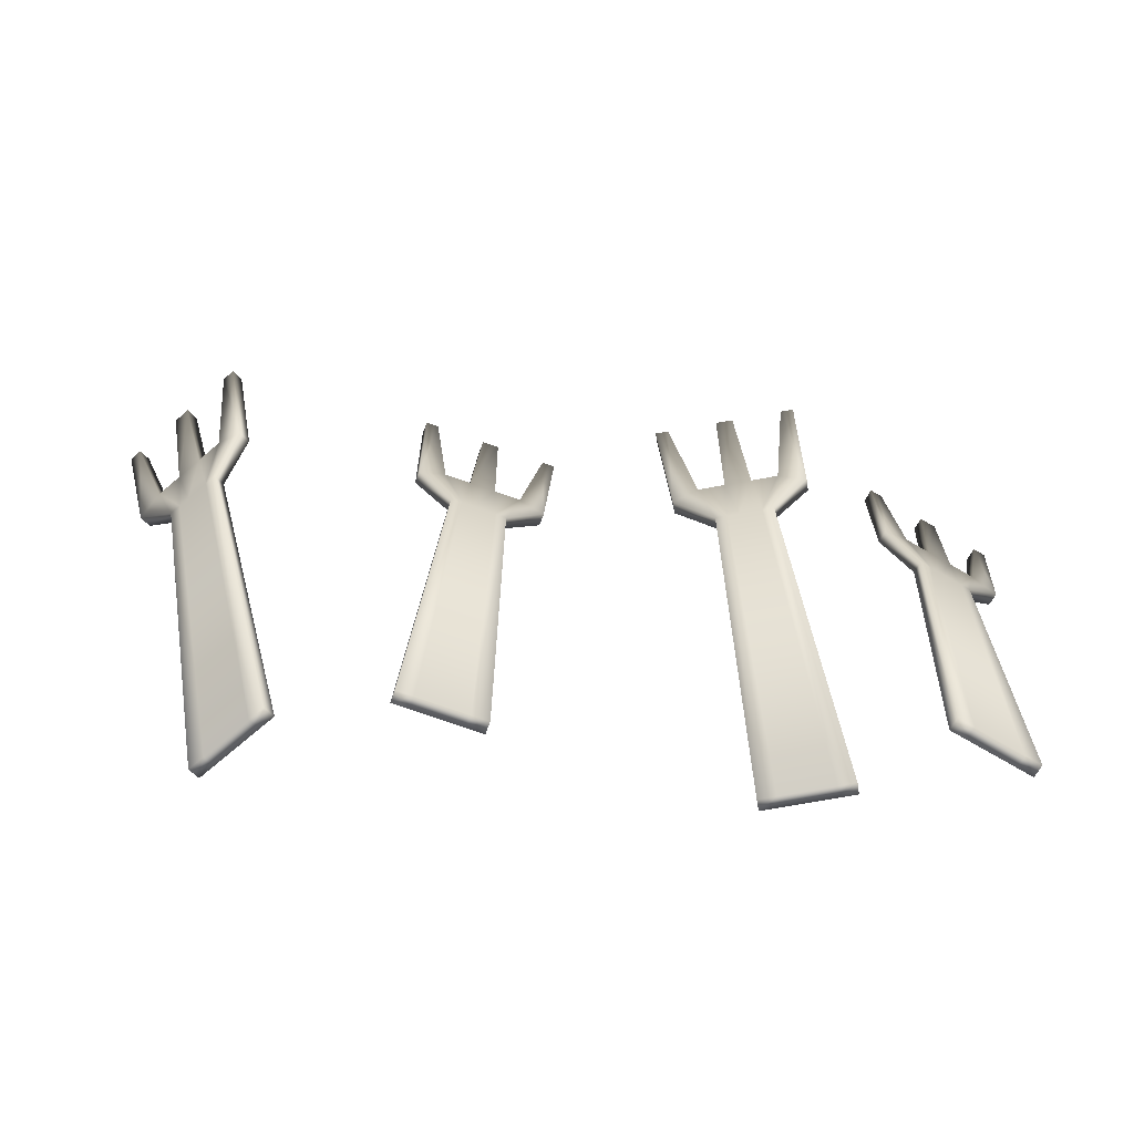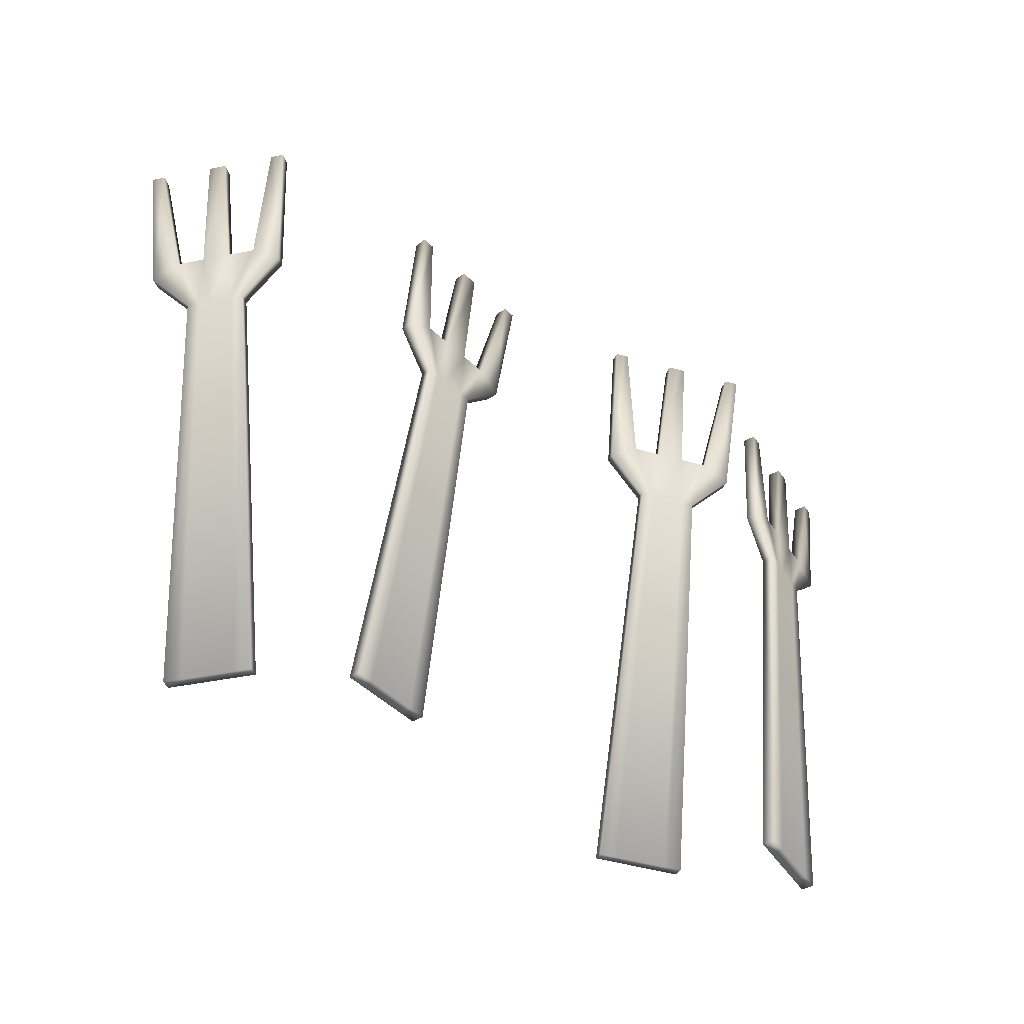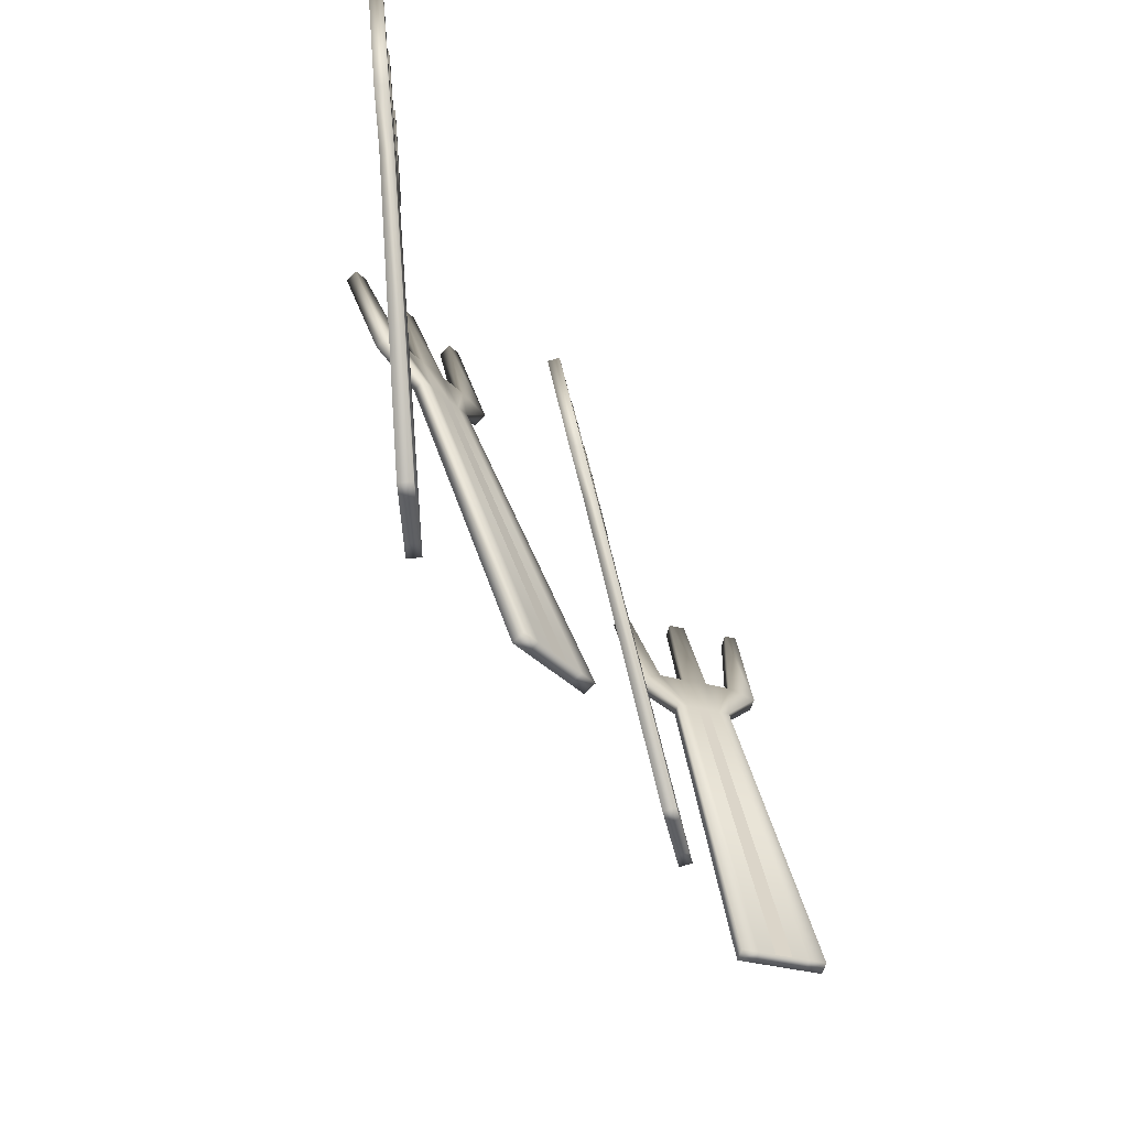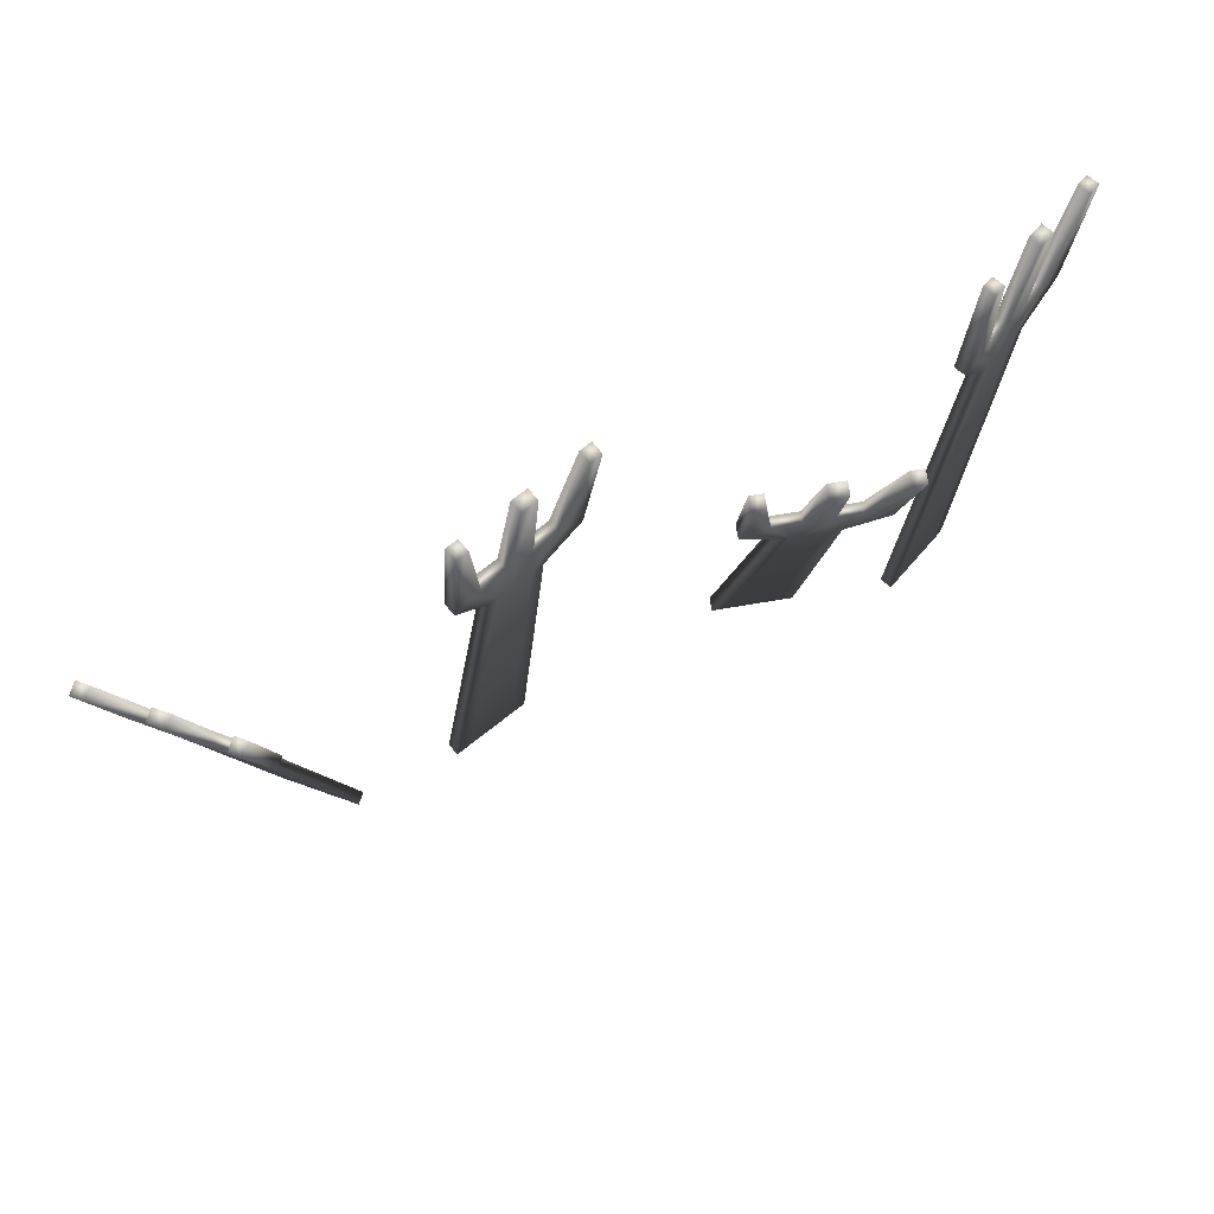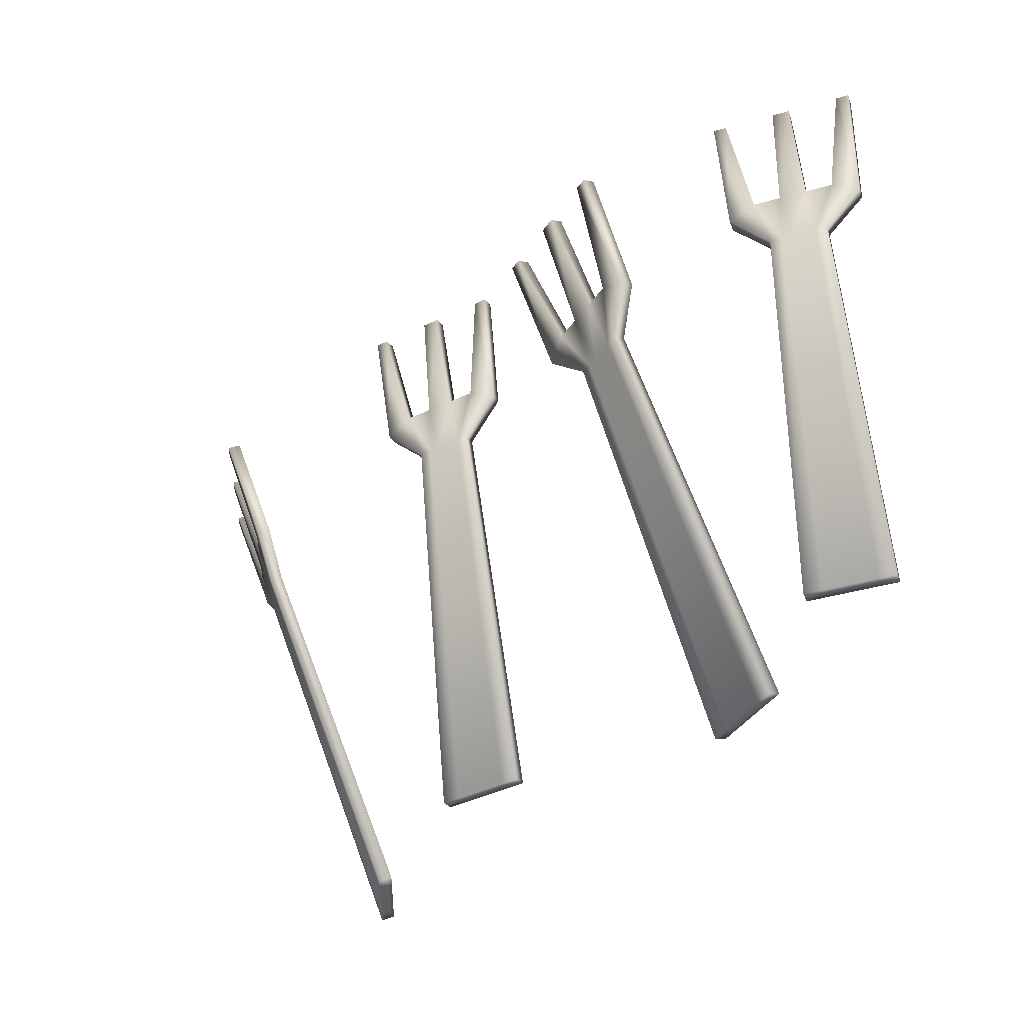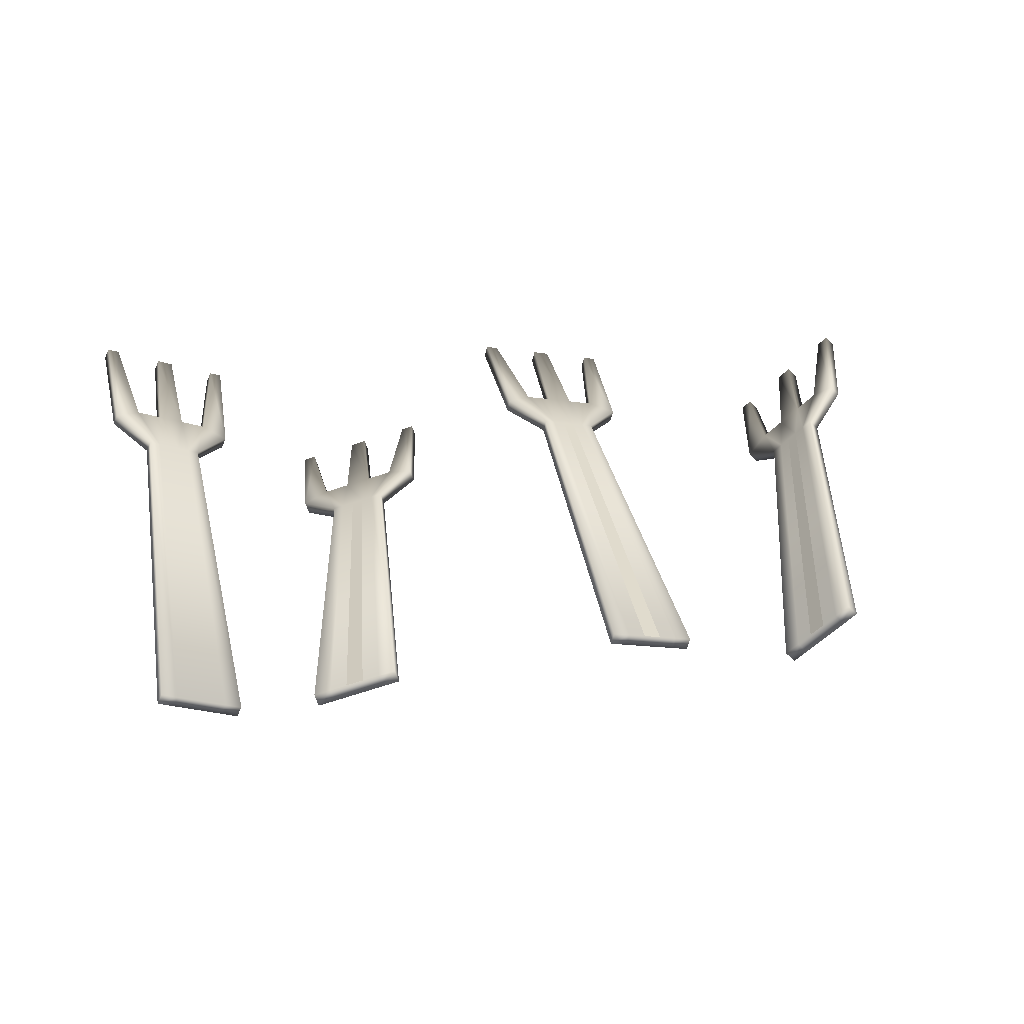
<metadata>
{"format":"obj","ext":"obj","renderer":"f3d","projection":"perspective","resolution":1024,"background":"white","views":[{"elev":-75.2,"azim":175.1,"up":"+Y"},{"elev":-49.8,"azim":147.9,"up":"+Y"},{"elev":-42.2,"azim":-63.3,"up":"+Y"},{"elev":62.2,"azim":154.9,"up":"+Y"},{"elev":-40.6,"azim":-135.8,"up":"+Y"},{"elev":45.1,"azim":-9.4,"up":"+Z"}]}
</metadata>
<code>
g default
v -171.5 -22.55 201.4
v -165.5 45.66 177.3
v -167.4 45.66 176.8
v -174.3 -22.55 200.7
v -163.4 54.52 174.6
v -162.4 73.68 167.6
v -165.2 73.68 166.8
v -167.8 54.52 173.4
v -165.9 -22.55 202.9
v -161.6 45.66 178.4
v -163.5 45.66 177.9
v -168.7 -22.55 202.2
v -171.3 45.66 175.8
v -179.9 -22.55 199.2
v -177.1 -22.55 199.9
v -169.4 45.66 176.3
v -154.7 52.05 177.8
v -151.8 73.68 170.4
v -154 73.68 169.9
v -158.9 54.52 175.8
v -173.7 73.68 164.6
v -175.8 73.68 164
v -177 52.05 171.8
v -172.3 54.52 172.2
v -166.9 44.9 174.8
v -164.9 44.9 175.3
v -170.9 -23.31 199.4
v -173.7 -23.31 198.7
v -164.7 72.92 164.8
v -161.8 72.92 165.6
v -162.8 53.75 172.5
v -167.3 53.75 171.3
v -163 44.9 175.8
v -161.1 44.9 176.3
v -165.3 -23.31 200.9
v -168.1 -23.31 200.2
v -176.5 -23.31 197.9
v -179.4 -23.31 197.1
v -170.7 44.9 173.8
v -168.8 44.9 174.3
v -153.4 72.92 167.8
v -151.3 72.92 168.4
v -154.2 51.29 175.8
v -158.4 53.75 173.7
v -176.5 51.29 169.8
v -175.3 72.92 162
v -173.1 72.92 162.6
v -171.8 53.75 170.1
g pic_a_glace:Plane006
f 1 2 3 4
f 5 6 7 8
f 2 5 8 3
f 9 10 11 12
f 12 11 2 1
f 13 14 15 16
f 16 15 4 3
f 17 18 19 20
f 21 22 23 24
f 10 17 20 11
f 11 20 5 2
f 24 23 13 16
f 8 24 16 3
f 25 26 27 28
f 29 30 31 32
f 32 31 26 25
f 33 34 35 36
f 26 33 36 27
f 37 38 39 40
f 28 37 40 25
f 41 42 43 44
f 45 46 47 48
f 44 43 34 33
f 31 44 33 26
f 39 45 48 40
f 40 48 32 25
f 1 4 28 27
f 6 5 31 30
f 7 6 30 29
f 8 7 29 32
f 10 9 35 34
f 9 12 36 35
f 12 1 27 36
f 14 13 39 38
f 15 14 38 37
f 4 15 37 28
f 18 17 43 42
f 19 18 42 41
f 20 19 41 44
f 22 21 47 46
f 23 22 46 45
f 21 24 48 47
f 17 10 34 43
f 5 20 44 31
f 13 23 45 39
f 24 8 32 48
g default
v -198.1 -16.07 193
v -201.2 56.24 187.5
v -203 56.24 188.3
v -200.7 -16.07 194.3
v -200.3 65.63 186.2
v -201.9 85.94 184.9
v -204.5 85.94 186.2
v -204.5 65.63 188.1
v -192.8 -16.07 190.6
v -197.6 56.24 185.8
v -199.4 56.24 186.6
v -195.5 -16.07 191.8
v -206.6 56.24 190
v -206 -16.07 196.7
v -203.4 -16.07 195.5
v -204.8 56.24 189.2
v -191.9 63.01 182.5
v -191.9 85.94 180.3
v -194 85.94 181.2
v -196.2 65.63 184.2
v -212.4 85.94 189.9
v -214.4 85.94 190.8
v -212.8 63.01 192.2
v -208.7 65.63 190.1
v -203.9 56.04 186.3
v -202.1 56.04 185.5
v -199 -16.27 191
v -201.7 -16.27 192.2
v -205.5 85.75 184.1
v -202.8 85.75 182.9
v -201.3 65.43 184.2
v -205.5 65.43 186.1
v -200.3 56.04 184.6
v -198.5 56.04 183.8
v -193.8 -16.27 188.5
v -196.4 -16.27 189.8
v -204.3 -16.27 193.5
v -206.9 -16.27 194.7
v -207.6 56.04 188
v -205.8 56.04 187.1
v -194.9 85.75 179.2
v -192.9 85.75 178.3
v -192.8 62.82 180.5
v -197.1 65.43 182.2
v -213.8 62.82 190.2
v -215.4 85.75 188.8
v -213.4 85.75 187.8
v -209.7 65.43 188.1
g pic_a_glace:Plane005
f 49 50 51 52
f 53 54 55 56
f 50 53 56 51
f 57 58 59 60
f 60 59 50 49
f 61 62 63 64
f 64 63 52 51
f 65 66 67 68
f 69 70 71 72
f 58 65 68 59
f 59 68 53 50
f 72 71 61 64
f 56 72 64 51
f 73 74 75 76
f 77 78 79 80
f 80 79 74 73
f 81 82 83 84
f 74 81 84 75
f 85 86 87 88
f 76 85 88 73
f 89 90 91 92
f 93 94 95 96
f 92 91 82 81
f 79 92 81 74
f 87 93 96 88
f 88 96 80 73
f 49 52 76 75
f 54 53 79 78
f 55 54 78 77
f 56 55 77 80
f 58 57 83 82
f 57 60 84 83
f 60 49 75 84
f 62 61 87 86
f 63 62 86 85
f 52 63 85 76
f 66 65 91 90
f 67 66 90 89
f 68 67 89 92
f 70 69 95 94
f 71 70 94 93
f 69 72 96 95
f 65 58 82 91
f 53 68 92 79
f 61 71 93 87
f 72 56 80 96
g default
v -117.5 -15.73 194.9
v -119.6 55.76 182.5
v -121.5 55.81 183
v -120.3 -15.66 195.6
v -118.5 65.01 180.5
v -119.8 85.11 177.2
v -122.7 85.18 178
v -123 65.12 181.7
v -111.9 -15.86 193.4
v -115.7 55.67 181.5
v -117.7 55.72 182
v -114.7 -15.79 194.2
v -125.4 55.9 184
v -125.9 -15.53 197.1
v -123.1 -15.59 196.4
v -123.5 55.85 183.5
v -109.5 62.22 178.6
v -109.2 84.87 174.4
v -111.4 84.92 175
v -114.1 64.91 179.3
v -131.1 85.38 180.2
v -133.2 85.43 180.8
v -131.9 62.74 184.5
v -127.5 65.22 182.9
v -122.1 55.42 180.9
v -120.2 55.38 180.4
v -118.1 -16.11 192.8
v -120.9 -16.05 193.5
v -123.2 84.79 175.8
v -120.4 84.73 175.1
v -119.1 64.63 178.4
v -123.6 64.73 179.6
v -118.2 55.33 179.8
v -116.3 55.29 179.3
v -112.5 -16.24 191.3
v -115.3 -16.18 192
v -123.7 -15.98 194.3
v -126.5 -15.92 195
v -126 55.51 181.9
v -124 55.47 181.4
v -112 84.53 172.9
v -109.8 84.48 172.3
v -110.1 61.83 176.5
v -114.6 64.52 177.2
v -132.4 62.36 182.4
v -133.8 85.04 178.6
v -131.7 84.99 178.1
v -128 64.84 180.8
g pic_a_glace:Plane007
f 97 98 99 100
f 101 102 103 104
f 98 101 104 99
f 105 106 107 108
f 108 107 98 97
f 109 110 111 112
f 112 111 100 99
f 113 114 115 116
f 117 118 119 120
f 106 113 116 107
f 107 116 101 98
f 120 119 109 112
f 104 120 112 99
f 121 122 123 124
f 125 126 127 128
f 128 127 122 121
f 129 130 131 132
f 122 129 132 123
f 133 134 135 136
f 124 133 136 121
f 137 138 139 140
f 141 142 143 144
f 140 139 130 129
f 127 140 129 122
f 135 141 144 136
f 136 144 128 121
f 97 100 124 123
f 102 101 127 126
f 103 102 126 125
f 104 103 125 128
f 106 105 131 130
f 105 108 132 131
f 108 97 123 132
f 110 109 135 134
f 111 110 134 133
f 100 111 133 124
f 114 113 139 138
f 115 114 138 137
f 116 115 137 140
f 118 117 143 142
f 119 118 142 141
f 117 120 144 143
f 113 106 130 139
f 101 116 140 127
f 109 119 141 135
f 120 104 128 144
g default
v -89.91 -22.6 200.7
v -74.08 45.75 182.1
v -75.49 45.7 180.7
v -91.96 -22.67 198.6
v -71.06 54.66 180.6
v -67.12 73.84 174.9
v -69.19 73.77 172.8
v -74.32 54.55 177.3
v -85.81 -22.47 204.8
v -71.26 45.84 184.9
v -72.67 45.8 183.5
v -87.86 -22.54 202.7
v -78.31 45.61 177.8
v -96.05 -22.81 194.5
v -94.01 -22.74 196.6
v -76.9 45.66 179.2
v -65.14 52.4 187.8
v -59.4 74.1 182.7
v -60.97 74.04 181.1
v -67.81 54.76 183.9
v -75.34 73.57 166.6
v -76.91 73.52 165
v -81.41 51.86 171.5
v -77.57 54.44 174.1
v -73.98 44.95 179.2
v -72.57 45 180.6
v -88.4 -23.36 199.2
v -90.45 -23.42 197.1
v -67.68 73.02 171.3
v -65.61 73.09 173.4
v -69.55 53.91 179.1
v -72.81 53.8 175.9
v -71.16 45.05 182
v -69.75 45.09 183.4
v -84.3 -23.22 203.3
v -86.35 -23.29 201.3
v -92.5 -23.49 195.1
v -94.55 -23.56 193
v -76.81 44.86 176.3
v -75.39 44.91 177.8
v -59.46 73.29 179.6
v -57.89 73.35 181.2
v -63.63 51.65 186.4
v -66.3 54.01 182.4
v -79.9 51.11 170
v -75.4 72.77 163.6
v -73.83 72.82 165.1
v -76.06 53.69 172.6
g pic_a_glace:Plane008
f 145 146 147 148
f 149 150 151 152
f 146 149 152 147
f 153 154 155 156
f 156 155 146 145
f 157 158 159 160
f 160 159 148 147
f 161 162 163 164
f 165 166 167 168
f 154 161 164 155
f 155 164 149 146
f 168 167 157 160
f 152 168 160 147
f 169 170 171 172
f 173 174 175 176
f 176 175 170 169
f 177 178 179 180
f 170 177 180 171
f 181 182 183 184
f 172 181 184 169
f 185 186 187 188
f 189 190 191 192
f 188 187 178 177
f 175 188 177 170
f 183 189 192 184
f 184 192 176 169
f 145 148 172 171
f 150 149 175 174
f 151 150 174 173
f 152 151 173 176
f 154 153 179 178
f 153 156 180 179
f 156 145 171 180
f 158 157 183 182
f 159 158 182 181
f 148 159 181 172
f 162 161 187 186
f 163 162 186 185
f 164 163 185 188
f 166 165 191 190
f 167 166 190 189
f 165 168 192 191
f 161 154 178 187
f 149 164 188 175
f 157 167 189 183
f 168 152 176 192

</code>
